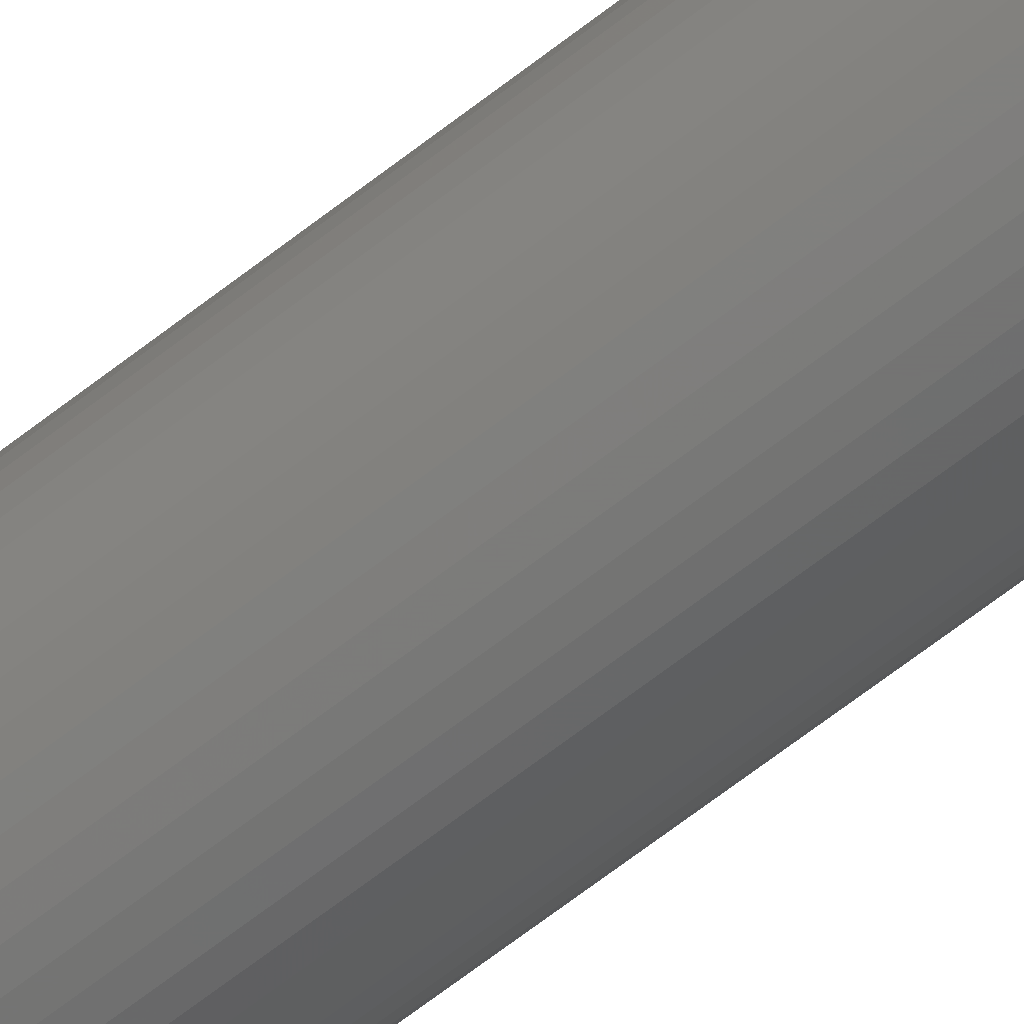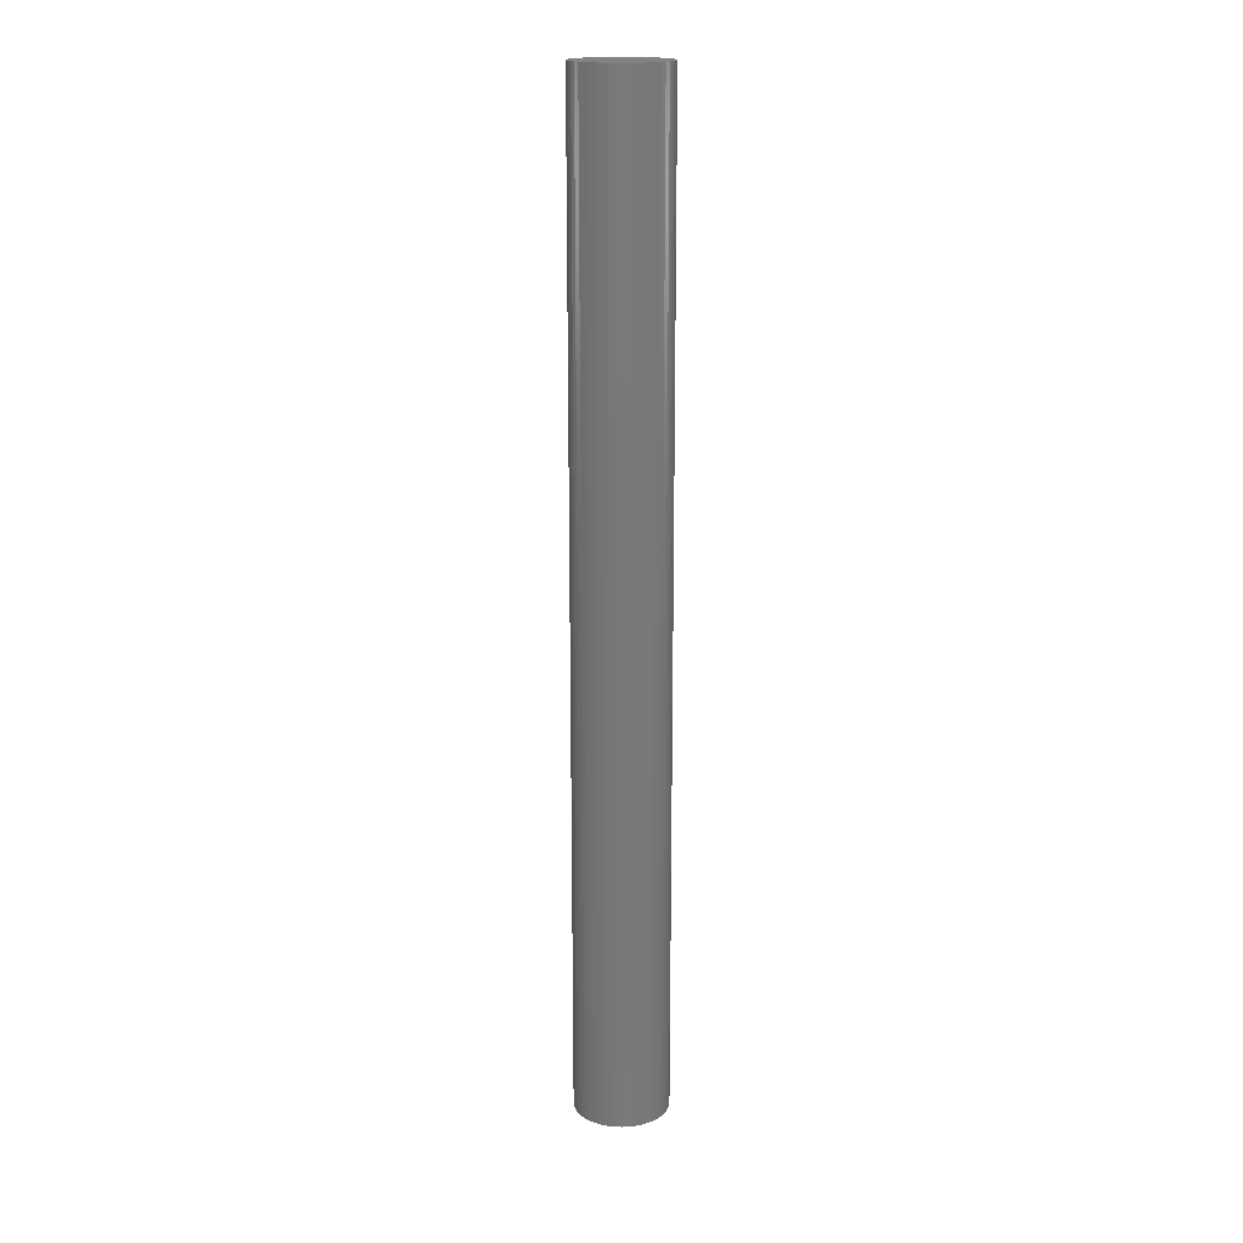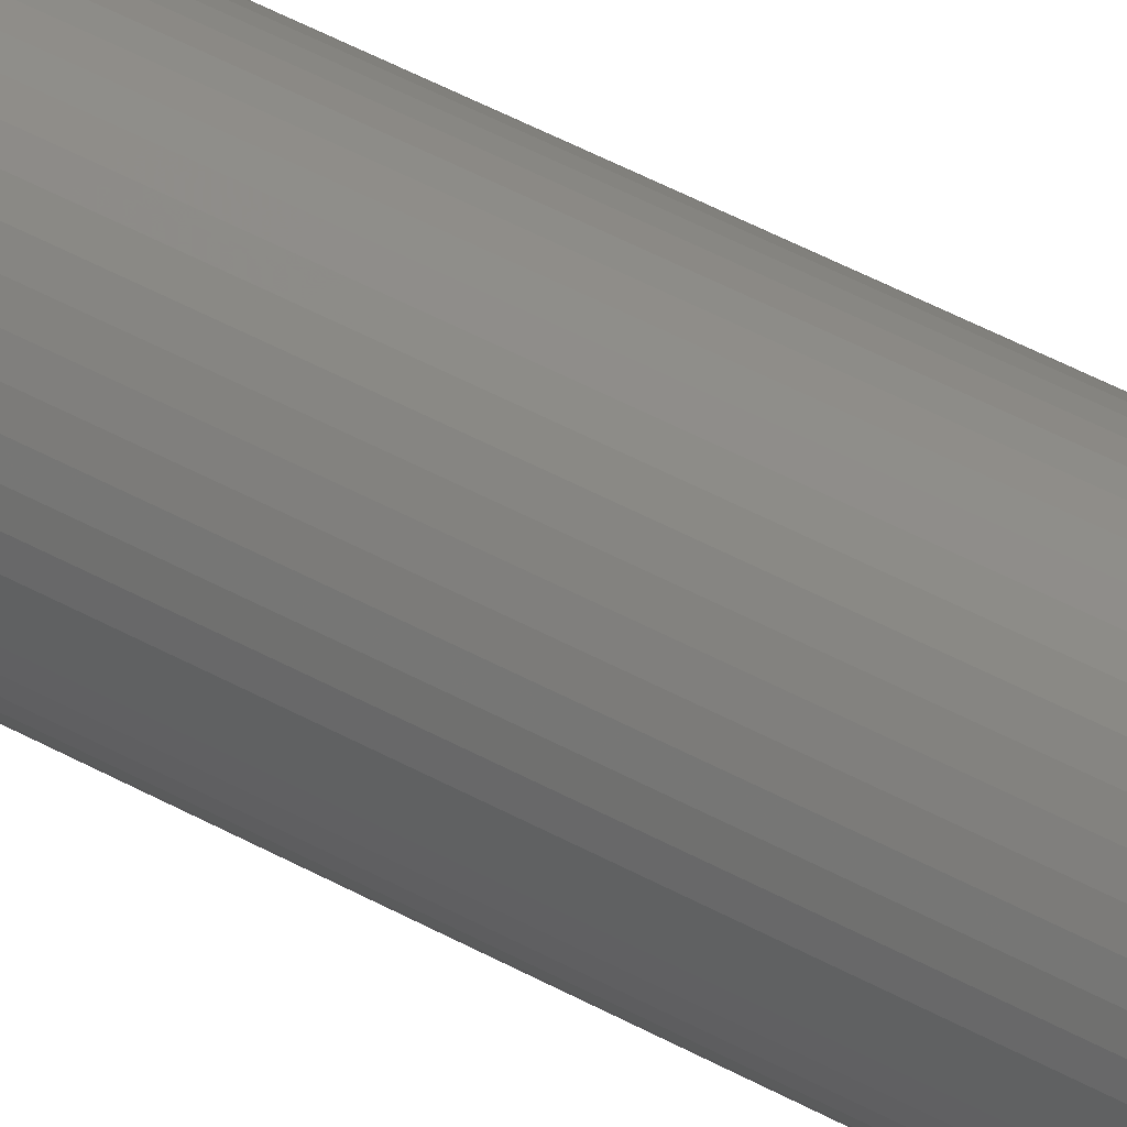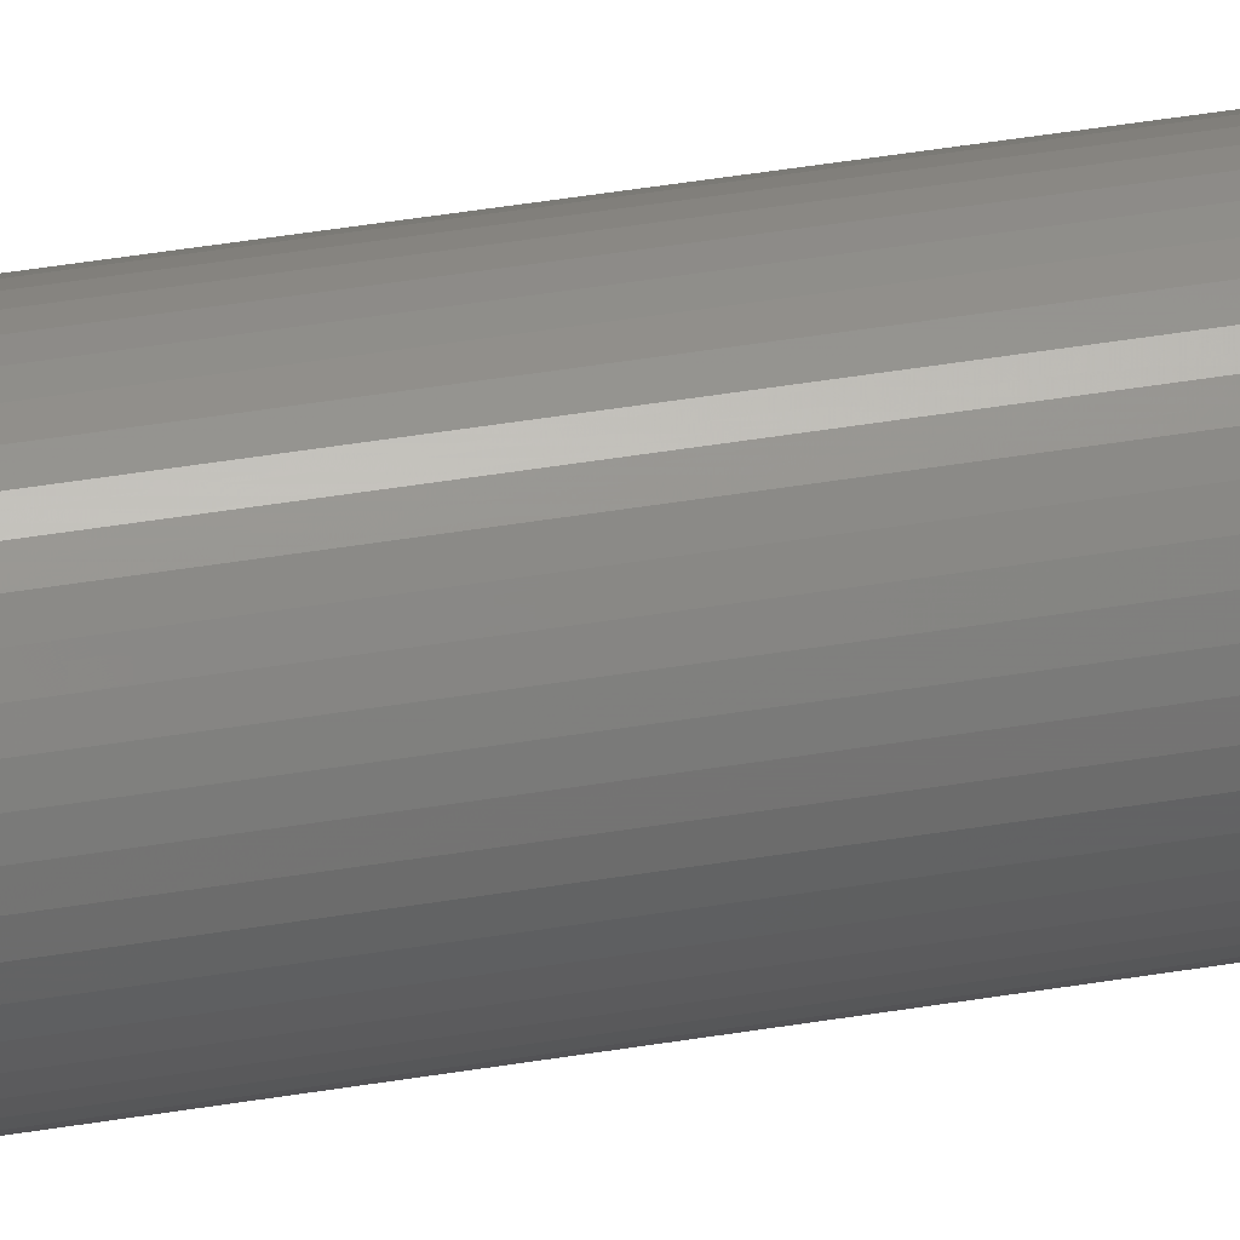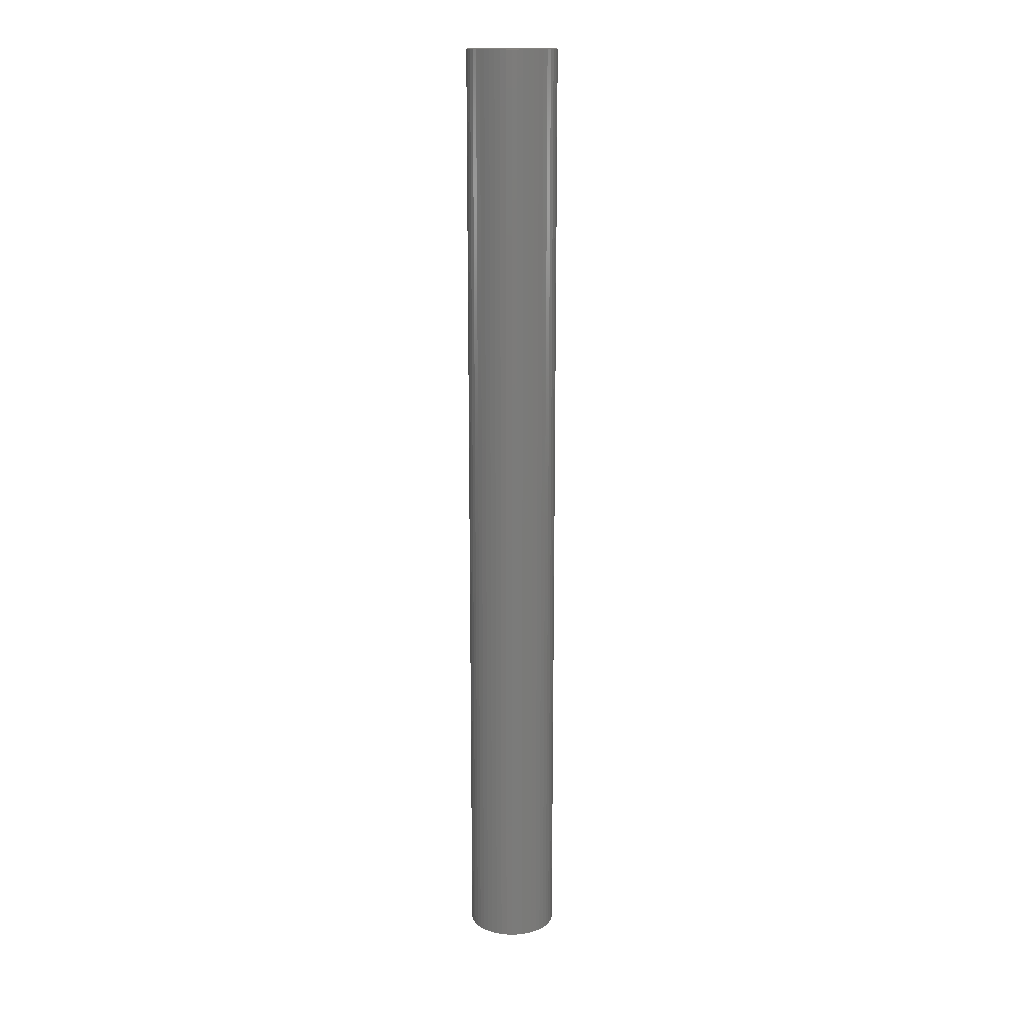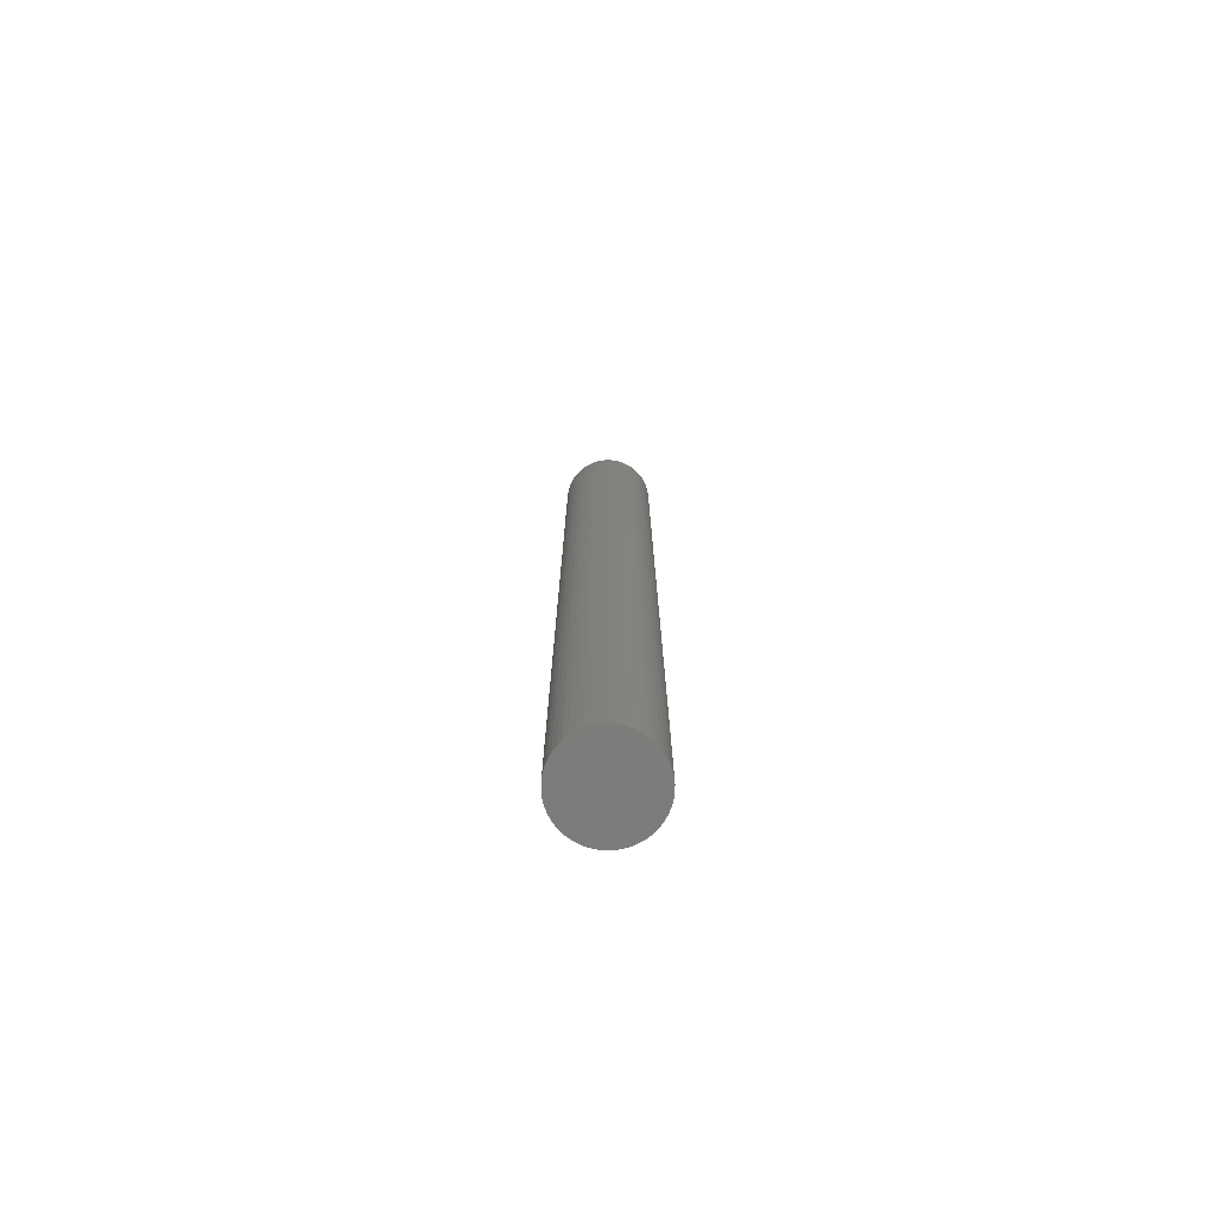
<metadata>
{"format":"stl","ext":"stl","renderer":"f3d","projection":"perspective","resolution":1024,"background":"white","views":[{"elev":-65.9,"azim":128.2,"up":"+Y"},{"elev":17.8,"azim":153.9,"up":"+Z"},{"elev":40.6,"azim":125.3,"up":"+Y"},{"elev":42.5,"azim":-101.4,"up":"+Y"},{"elev":15.9,"azim":11.3,"up":"+Z"},{"elev":-75.3,"azim":3.2,"up":"+Z"}]}
</metadata>
<code>
# stl→obj: 100 verts, 196 faces
v 2.85 0 30
v 2.828 0.3572 -30
v 2.828 0.3572 30
v 2.85 0 -30
v 2.76 0.7088 -30
v 2.76 0.7088 30
v 0.179 2.844 -30
v -0.179 2.844 30
v 0.179 2.844 30
v -0.179 2.844 -30
v 2.828 -0.3572 -30
v 2.76 -0.7088 -30
v 2.65 -1.049 -30
v 2.65 1.049 -30
v 2.497 -1.373 -30
v 2.497 1.373 -30
v 2.306 -1.675 -30
v 2.306 1.675 -30
v 2.078 -1.951 -30
v 2.078 1.951 -30
v 1.817 -2.196 -30
v 1.817 2.196 -30
v 1.527 -2.406 -30
v 1.527 2.406 -30
v 1.213 -2.579 -30
v 1.213 2.579 -30
v 0.8807 -2.711 -30
v 0.8807 2.711 -30
v 0.534 -2.8 -30
v 0.534 2.8 -30
v 0.179 -2.844 -30
v -0.179 -2.844 -30
v -0.534 -2.8 -30
v -0.534 2.8 -30
v -0.8807 -2.711 -30
v -0.8807 2.711 -30
v -1.213 -2.579 -30
v -1.213 2.579 -30
v -1.527 -2.406 -30
v -1.527 2.406 -30
v -1.817 -2.196 -30
v -1.817 2.196 -30
v -2.078 -1.951 -30
v -2.078 1.951 -30
v -2.306 -1.675 -30
v -2.306 1.675 -30
v -2.497 -1.373 -30
v -2.497 1.373 -30
v -2.65 -1.049 -30
v -2.65 1.049 -30
v -2.76 -0.7088 -30
v -2.76 0.7088 -30
v -2.828 -0.3572 -30
v -2.828 0.3572 -30
v -2.85 0 -30
v 2.078 -1.951 30
v 1.817 -2.196 30
v -2.078 1.951 30
v -1.817 2.196 30
v -1.213 2.579 30
v -0.8807 2.711 30
v 2.65 1.049 30
v 2.497 1.373 30
v 0.8807 2.711 30
v 1.213 2.579 30
v 1.527 2.406 30
v 1.817 2.196 30
v -2.497 1.373 30
v -2.65 1.049 30
v -2.76 0.7088 30
v 2.828 -0.3572 30
v 2.76 -0.7088 30
v 2.65 -1.049 30
v 2.497 -1.373 30
v 2.306 1.675 30
v 2.306 -1.675 30
v 2.078 1.951 30
v 1.527 -2.406 30
v 1.213 -2.579 30
v 0.8807 -2.711 30
v 0.534 2.8 30
v 0.534 -2.8 30
v 0.179 -2.844 30
v -0.179 -2.844 30
v -0.534 2.8 30
v -0.534 -2.8 30
v -0.8807 -2.711 30
v -1.213 -2.579 30
v -1.527 2.406 30
v -1.527 -2.406 30
v -1.817 -2.196 30
v -2.078 -1.951 30
v -2.306 1.675 30
v -2.306 -1.675 30
v -2.497 -1.373 30
v -2.65 -1.049 30
v -2.76 -0.7088 30
v -2.828 0.3572 30
v -2.828 -0.3572 30
v -2.85 0 30
f 1 2 3
f 2 1 4
f 3 5 6
f 5 3 2
f 7 8 9
f 8 7 10
f 11 2 4
f 12 2 11
f 12 5 2
f 13 5 12
f 13 14 5
f 15 14 13
f 15 16 14
f 17 16 15
f 17 18 16
f 19 18 17
f 19 20 18
f 21 20 19
f 21 22 20
f 23 22 21
f 23 24 22
f 25 24 23
f 25 26 24
f 27 26 25
f 27 28 26
f 29 28 27
f 29 30 28
f 31 30 29
f 31 7 30
f 32 7 31
f 32 10 7
f 33 10 32
f 33 34 10
f 35 34 33
f 35 36 34
f 37 36 35
f 37 38 36
f 39 38 37
f 39 40 38
f 41 40 39
f 41 42 40
f 43 42 41
f 43 44 42
f 45 44 43
f 45 46 44
f 47 46 45
f 47 48 46
f 49 48 47
f 49 50 48
f 51 50 49
f 51 52 50
f 53 52 51
f 53 54 52
f 54 53 55
f 21 56 57
f 56 21 19
f 42 58 59
f 58 42 44
f 36 60 61
f 60 36 38
f 62 16 63
f 16 62 14
f 26 64 65
f 64 26 28
f 22 66 67
f 66 22 24
f 50 68 48
f 68 50 69
f 52 69 50
f 69 52 70
f 3 71 1
f 6 71 3
f 6 72 71
f 62 72 6
f 62 73 72
f 63 73 62
f 63 74 73
f 75 74 63
f 75 76 74
f 77 76 75
f 77 56 76
f 67 56 77
f 67 57 56
f 66 57 67
f 66 78 57
f 65 78 66
f 65 79 78
f 64 79 65
f 64 80 79
f 81 80 64
f 81 82 80
f 9 82 81
f 9 83 82
f 8 83 9
f 8 84 83
f 85 84 8
f 85 86 84
f 61 86 85
f 61 87 86
f 60 87 61
f 60 88 87
f 89 88 60
f 89 90 88
f 59 90 89
f 59 91 90
f 58 91 59
f 58 92 91
f 93 92 58
f 93 94 92
f 68 94 93
f 68 95 94
f 69 95 68
f 69 96 95
f 70 96 69
f 70 97 96
f 98 97 70
f 98 99 97
f 99 98 100
f 10 85 8
f 85 10 34
f 27 79 80
f 79 27 25
f 20 67 77
f 67 20 22
f 63 18 75
f 18 63 16
f 28 81 64
f 81 28 30
f 48 93 46
f 93 48 68
f 46 58 44
f 58 46 93
f 38 89 60
f 89 38 40
f 71 4 1
f 4 71 11
f 76 15 74
f 15 76 17
f 72 11 71
f 11 72 12
f 43 91 92
f 91 43 41
f 49 97 51
f 97 49 96
f 45 95 47
f 95 45 94
f 32 83 84
f 83 32 31
f 25 78 79
f 78 25 23
f 6 14 62
f 14 6 5
f 75 20 77
f 20 75 18
f 30 9 81
f 9 30 7
f 24 65 66
f 65 24 26
f 54 70 52
f 70 54 98
f 55 98 54
f 98 55 100
f 40 59 89
f 59 40 42
f 34 61 85
f 61 34 36
f 56 17 76
f 17 56 19
f 74 13 73
f 13 74 15
f 37 87 88
f 87 37 35
f 47 96 49
f 96 47 95
f 43 94 45
f 94 43 92
f 53 100 55
f 100 53 99
f 29 80 82
f 80 29 27
f 31 82 83
f 82 31 29
f 73 12 72
f 12 73 13
f 33 84 86
f 84 33 32
f 35 86 87
f 86 35 33
f 51 99 53
f 99 51 97
f 23 57 78
f 57 23 21
f 39 88 90
f 88 39 37
f 41 90 91
f 90 41 39

</code>
